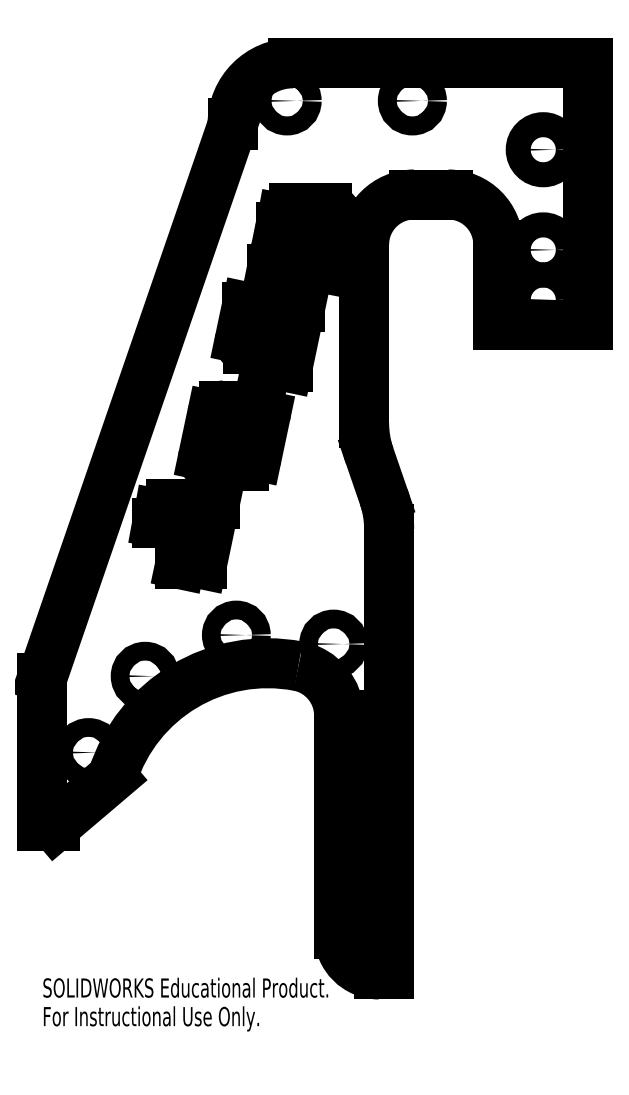
<metadata>
{"format":"dxf","ext":"dxf","renderer":"ezdxf+matplotlib","layout":"modelspace","background":"white","min_lineweight":24,"dpi":150}
</metadata>
<code>
0
SECTION
2
ENTITIES
0
CIRCLE
8
0
10
-1.556
20
4.237
30
0
40
0.095
0
CIRCLE
8
0
10
-0.3064
20
4.237
30
0
40
0.095
0
LINE
8
0
10
-1.038
20
-4.081
30
0
11
-1.038
21
-1.895
31
0
0
ARC
8
0
10
-0.6381
20
-4.081
30
0
40
0.4
50
180
51
270
0
LINE
8
0
10
-0.5381
20
-4.481
30
0
11
-0.6381
21
-4.481
31
0
0
LINE
8
0
10
-0.5381
20
-0.03861
30
0
11
-0.5381
21
-4.481
31
0
0
ARC
8
0
10
-1.538
20
-0.03861
30
0
40
1
50
0
51
19
0
LINE
8
0
10
-0.5926
20
0.287
30
0
11
-0.7336
21
0.6966
31
0
0
ARC
8
0
10
0.2119
20
1.022
30
0
40
1
50
180
51
199
0
LINE
8
0
10
-0.7881
20
2.803
30
0
11
-0.7881
21
1.022
31
0
0
ARC
8
0
10
-0.2881
20
2.803
30
0
40
0.5
50
90
51
180
0
LINE
8
0
10
-0.2881
20
3.303
30
0
11
0.05089
21
3.303
31
0
0
ARC
8
0
10
0.05089
20
2.803
30
0
40
0.5
50
0
51
90
0
LINE
8
0
10
0.5509
20
2.803
30
0
11
0.5509
21
2.003
31
0
0
LINE
8
0
10
1.444
20
2.003
30
0
11
0.5509
21
2.003
31
0
0
LINE
8
0
10
1.444
20
2.003
30
0
11
1.444
21
4.612
31
0
0
LINE
8
0
10
-1.5
20
4.612
30
0
11
1.444
21
4.612
31
0
0
ARC
8
0
10
-1.5
20
4.012
30
0
40
0.6
50
90
51
180
0
LINE
8
0
10
-2.1
20
4
30
0
11
-2.1
21
4.012
31
0
0
LINE
8
0
10
-2.1
20
4
30
0
11
-4
21
-1.518
31
0
0
LINE
8
0
10
-4
20
-1.518
30
0
11
-4
21
-3
31
0
0
LINE
8
0
10
-4
20
-3
30
0
11
-3.873
21
-3
31
0
0
LINE
8
0
10
-3.873
20
-3
30
0
11
-3.3
21
-2.513
31
0
0
ARC
8
0
10
-1.75
20
-3
30
0
40
1.625
50
79.14
51
162.6
0
ARC
8
0
10
-1.538
20
-1.895
30
0
40
0.5
50
0
51
79.14
0
LINE
8
0
10
-2.177
20
0.6848
30
0
11
-2.173
21
0.6848
31
0
0
LINE
8
0
10
-2.173
20
0.5968
30
0
11
-2.173
21
0.6848
31
0
0
LINE
8
0
10
-2.173
20
0.5968
30
0
11
-2.312
21
0.5968
31
0
0
SPLINE
8
0
210
0
220
0
230
1
70
     8
71
     3
72
    23
73
    19
74
     0
42
1e-08
43
1e-08
40
0
40
0
40
0
40
0
40
0.07236
40
0.1402
40
0.2044
40
0.2651
40
0.3247
40
0.3816
40
0.4393
40
0.4968
40
0.5547
40
0.6127
40
0.6707
40
0.7305
40
0.7925
40
0.8583
40
0.9267
40
1
40
1
40
1
40
1
10
-2.312
20
0.5968
30
0
10
-2.316
20
0.597
30
0
10
-2.323
20
0.5972
30
0
10
-2.333
20
0.5984
30
0
10
-2.343
20
0.6007
30
0
10
-2.352
20
0.6036
30
0
10
-2.36
20
0.6076
30
0
10
-2.367
20
0.6124
30
0
10
-2.374
20
0.6182
30
0
10
-2.38
20
0.6247
30
0
10
-2.385
20
0.632
30
0
10
-2.389
20
0.6399
30
0
10
-2.392
20
0.6482
30
0
10
-2.394
20
0.6572
30
0
10
-2.395
20
0.6666
30
0
10
-2.395
20
0.6766
30
0
10
-2.394
20
0.6871
30
0
10
-2.393
20
0.6942
30
0
10
-2.392
20
0.6978
30
0
0
LINE
8
0
10
-2.392
20
0.6978
30
0
11
-2.307
21
1.099
31
0
0
SPLINE
8
0
210
0
220
0
230
1
70
     8
71
     3
72
    15
73
    11
74
     0
42
1e-08
43
1e-08
40
0
40
0
40
0
40
0
40
0.1315
40
0.2575
40
0.3808
40
0.5053
40
0.6292
40
0.7509
40
0.873
40
1
40
1
40
1
40
1
10
-2.307
20
1.099
30
0
10
-2.305
20
1.106
30
0
10
-2.302
20
1.12
30
0
10
-2.292
20
1.139
30
0
10
-2.28
20
1.156
30
0
10
-2.265
20
1.171
30
0
10
-2.248
20
1.182
30
0
10
-2.229
20
1.191
30
0
10
-2.209
20
1.196
30
0
10
-2.195
20
1.197
30
0
10
-2.188
20
1.197
30
0
0
LINE
8
0
10
-2.188
20
1.197
30
0
11
-2.079
21
1.197
31
0
0
LINE
8
0
10
-2.079
20
1.109
30
0
11
-2.079
21
1.197
31
0
0
LINE
8
0
10
-2.079
20
1.109
30
0
11
-2.086
21
1.109
31
0
0
LINE
8
0
10
-2.086
20
1.109
30
0
11
-2.177
21
0.6848
31
0
0
LINE
8
0
10
-1.983
20
0.5968
30
0
11
-2.084
21
0.5968
31
0
0
LINE
8
0
10
-2.084
20
0.6848
30
0
11
-2.084
21
0.5968
31
0
0
LINE
8
0
10
-2.084
20
0.6848
30
0
11
-2.078
21
0.6848
31
0
0
LINE
8
0
10
-2.078
20
0.6848
30
0
11
-1.986
21
1.109
31
0
0
LINE
8
0
10
-1.986
20
1.109
30
0
11
-2
21
1.109
31
0
0
LINE
8
0
10
-2
20
1.197
30
0
11
-2
21
1.109
31
0
0
LINE
8
0
10
-2
20
1.197
30
0
11
-1.859
21
1.197
31
0
0
SPLINE
8
0
210
0
220
0
230
1
70
     8
71
     3
72
    23
73
    19
74
     0
42
1e-08
43
1e-08
40
0
40
0
40
0
40
0
40
0.07807
40
0.151
40
0.2194
40
0.2842
40
0.3449
40
0.4043
40
0.462
40
0.5199
40
0.577
40
0.6334
40
0.69
40
0.7468
40
0.8063
40
0.867
40
0.9318
40
1
40
1
40
1
40
1
10
-1.859
20
1.197
30
0
10
-1.855
20
1.197
30
0
10
-1.847
20
1.197
30
0
10
-1.836
20
1.195
30
0
10
-1.825
20
1.193
30
0
10
-1.815
20
1.19
30
0
10
-1.806
20
1.186
30
0
10
-1.798
20
1.181
30
0
10
-1.791
20
1.175
30
0
10
-1.785
20
1.168
30
0
10
-1.78
20
1.161
30
0
10
-1.775
20
1.153
30
0
10
-1.772
20
1.144
30
0
10
-1.77
20
1.135
30
0
10
-1.769
20
1.126
30
0
10
-1.769
20
1.116
30
0
10
-1.77
20
1.106
30
0
10
-1.771
20
1.099
30
0
10
-1.772
20
1.096
30
0
0
LINE
8
0
10
-1.772
20
1.096
30
0
11
-1.856
21
0.6943
31
0
0
SPLINE
8
0
210
0
220
0
230
1
70
     8
71
     3
72
    19
73
    15
74
     0
42
1e-08
43
1e-08
40
0
40
0
40
0
40
0
40
0.1205
40
0.2386
40
0.3589
40
0.4837
40
0.5474
40
0.6104
40
0.6725
40
0.7355
40
0.7994
40
0.8643
40
0.9312
40
1
40
1
40
1
40
1
10
-1.856
20
0.6943
30
0
10
-1.858
20
0.6876
30
0
10
-1.862
20
0.6743
30
0
10
-1.872
20
0.6559
30
0
10
-1.884
20
0.6392
30
0
10
-1.897
20
0.6268
30
0
10
-1.909
20
0.6183
30
0
10
-1.918
20
0.6124
30
0
10
-1.928
20
0.6077
30
0
10
-1.938
20
0.6036
30
0
10
-1.949
20
0.6007
30
0
10
-1.96
20
0.5984
30
0
10
-1.971
20
0.5972
30
0
10
-1.979
20
0.597
30
0
10
-1.983
20
0.5968
30
0
0
LINE
8
0
10
-1.451
20
2.748
30
0
11
-1.473
21
2.652
31
0
0
LINE
8
0
10
-1.473
20
2.652
30
0
11
-1.156
21
2.652
31
0
0
LINE
8
0
10
-1.156
20
2.652
30
0
11
-1.173
21
2.564
31
0
0
LINE
8
0
10
-1.173
20
2.564
30
0
11
-1.708
21
2.564
31
0
0
LINE
8
0
10
-1.708
20
2.564
30
0
11
-1.673
21
2.738
31
0
0
SPLINE
8
0
210
0
220
0
230
1
70
     8
71
     3
72
    19
73
    15
74
     0
42
1e-08
43
1e-08
40
0
40
0
40
0
40
0
40
0.1315
40
0.2575
40
0.3804
40
0.5054
40
0.5681
40
0.6294
40
0.6907
40
0.7512
40
0.8116
40
0.8729
40
0.9355
40
1
40
1
40
1
40
1
10
-1.673
20
2.738
30
0
10
-1.671
20
2.745
30
0
10
-1.667
20
2.759
30
0
10
-1.658
20
2.778
30
0
10
-1.646
20
2.795
30
0
10
-1.633
20
2.807
30
0
10
-1.622
20
2.815
30
0
10
-1.613
20
2.821
30
0
10
-1.604
20
2.825
30
0
10
-1.595
20
2.829
30
0
10
-1.585
20
2.832
30
0
10
-1.575
20
2.834
30
0
10
-1.565
20
2.835
30
0
10
-1.557
20
2.836
30
0
10
-1.554
20
2.836
30
0
0
LINE
8
0
10
-1.554
20
2.836
30
0
11
-1.335
21
2.836
31
0
0
LINE
8
0
10
-1.335
20
2.836
30
0
11
-1.282
21
3.076
31
0
0
LINE
8
0
10
-1.282
20
3.076
30
0
11
-1.382
21
3.076
31
0
0
LINE
8
0
10
-1.382
20
3.076
30
0
11
-1.402
21
2.979
31
0
0
LINE
8
0
10
-1.402
20
2.979
30
0
11
-1.619
21
2.979
31
0
0
LINE
8
0
10
-1.619
20
2.979
30
0
11
-1.603
21
3.067
31
0
0
SPLINE
8
0
210
0
220
0
230
1
70
     8
71
     3
72
    15
73
    11
74
     0
42
1e-08
43
1e-08
40
0
40
0
40
0
40
0
40
0.131
40
0.2568
40
0.3793
40
0.5041
40
0.6279
40
0.7502
40
0.8722
40
1
40
1
40
1
40
1
10
-1.603
20
3.067
30
0
10
-1.601
20
3.074
30
0
10
-1.598
20
3.088
30
0
10
-1.588
20
3.107
30
0
10
-1.576
20
3.124
30
0
10
-1.561
20
3.138
30
0
10
-1.544
20
3.149
30
0
10
-1.525
20
3.158
30
0
10
-1.505
20
3.163
30
0
10
-1.491
20
3.163
30
0
10
-1.484
20
3.164
30
0
0
LINE
8
0
10
-1.484
20
3.164
30
0
11
-1.155
21
3.164
31
0
0
SPLINE
8
0
210
0
220
0
230
1
70
     8
71
     3
72
    23
73
    19
74
     0
42
1e-08
43
1e-08
40
0
40
0
40
0
40
0
40
0.07812
40
0.1511
40
0.2196
40
0.2842
40
0.3459
40
0.405
40
0.4626
40
0.5207
40
0.5778
40
0.6342
40
0.6899
40
0.7474
40
0.8062
40
0.8669
40
0.9318
40
1
40
1
40
1
40
1
10
-1.155
20
3.164
30
0
10
-1.151
20
3.163
30
0
10
-1.143
20
3.163
30
0
10
-1.132
20
3.162
30
0
10
-1.121
20
3.16
30
0
10
-1.111
20
3.157
30
0
10
-1.102
20
3.153
30
0
10
-1.094
20
3.148
30
0
10
-1.087
20
3.142
30
0
10
-1.081
20
3.135
30
0
10
-1.075
20
3.128
30
0
10
-1.071
20
3.12
30
0
10
-1.068
20
3.111
30
0
10
-1.066
20
3.102
30
0
10
-1.065
20
3.093
30
0
10
-1.065
20
3.083
30
0
10
-1.066
20
3.073
30
0
10
-1.067
20
3.066
30
0
10
-1.068
20
3.063
30
0
0
LINE
8
0
10
-1.068
20
3.063
30
0
11
-1.113
21
2.845
31
0
0
SPLINE
8
0
210
0
220
0
230
1
70
     8
71
     3
72
    19
73
    15
74
     0
42
1e-08
43
1e-08
40
0
40
0
40
0
40
0
40
0.12
40
0.2382
40
0.3581
40
0.4831
40
0.5462
40
0.6093
40
0.6721
40
0.7352
40
0.7984
40
0.8642
40
0.9312
40
1
40
1
40
1
40
1
10
-1.113
20
2.845
30
0
10
-1.115
20
2.838
30
0
10
-1.119
20
2.825
30
0
10
-1.129
20
2.807
30
0
10
-1.141
20
2.79
30
0
10
-1.154
20
2.778
30
0
10
-1.166
20
2.769
30
0
10
-1.175
20
2.763
30
0
10
-1.185
20
2.758
30
0
10
-1.195
20
2.754
30
0
10
-1.206
20
2.751
30
0
10
-1.217
20
2.749
30
0
10
-1.228
20
2.748
30
0
10
-1.236
20
2.748
30
0
10
-1.24
20
2.748
30
0
0
LINE
8
0
10
-1.24
20
2.748
30
0
11
-1.451
21
2.748
31
0
0
LINE
8
0
10
-1.96
20
2.18
30
0
11
-1.742
21
2.18
31
0
0
LINE
8
0
10
-1.742
20
2.18
30
0
11
-1.812
21
1.852
31
0
0
LINE
8
0
10
-1.812
20
1.852
30
0
11
-1.712
21
1.852
31
0
0
LINE
8
0
10
-1.712
20
1.852
30
0
11
-1.643
21
2.18
31
0
0
LINE
8
0
10
-1.643
20
2.18
30
0
11
-1.425
21
2.18
31
0
0
LINE
8
0
10
-1.425
20
2.18
30
0
11
-1.551
21
1.58
31
0
0
LINE
8
0
10
-1.551
20
1.58
30
0
11
-1.768
21
1.58
31
0
0
LINE
8
0
10
-1.768
20
1.58
30
0
11
-1.729
21
1.764
31
0
0
LINE
8
0
10
-1.729
20
1.764
30
0
11
-1.946
21
1.764
31
0
0
SPLINE
8
0
210
0
220
0
230
1
70
     8
71
     3
72
    23
73
    19
74
     0
42
1e-08
43
1e-08
40
0
40
0
40
0
40
0
40
0.0723
40
0.1411
40
0.205
40
0.2668
40
0.3252
40
0.3828
40
0.4405
40
0.498
40
0.5559
40
0.6132
40
0.6716
40
0.7306
40
0.7926
40
0.8583
40
0.9267
40
1
40
1
40
1
40
1
10
-1.946
20
1.764
30
0
10
-1.95
20
1.764
30
0
10
-1.957
20
1.764
30
0
10
-1.968
20
1.766
30
0
10
-1.977
20
1.768
30
0
10
-1.986
20
1.771
30
0
10
-1.994
20
1.775
30
0
10
-2.002
20
1.78
30
0
10
-2.008
20
1.785
30
0
10
-2.014
20
1.792
30
0
10
-2.019
20
1.799
30
0
10
-2.023
20
1.807
30
0
10
-2.026
20
1.815
30
0
10
-2.028
20
1.824
30
0
10
-2.029
20
1.834
30
0
10
-2.029
20
1.844
30
0
10
-2.029
20
1.854
30
0
10
-2.027
20
1.861
30
0
10
-2.026
20
1.865
30
0
0
LINE
8
0
10
-2.026
20
1.865
30
0
11
-1.96
21
2.18
31
0
0
LINE
8
0
10
-2.28
20
0.2135
30
0
11
-2.405
21
-0.3859
31
0
0
LINE
8
0
10
-2.405
20
-0.3859
30
0
11
-2.622
21
-0.3859
31
0
0
LINE
8
0
10
-2.622
20
-0.3859
30
0
11
-2.514
21
0.1255
31
0
0
LINE
8
0
10
-2.514
20
0.1255
30
0
11
-2.614
21
0.1255
31
0
0
LINE
8
0
10
-2.614
20
0.1255
30
0
11
-2.634
21
0.02873
31
0
0
LINE
8
0
10
-2.634
20
0.02873
30
0
11
-2.851
21
0.02873
31
0
0
LINE
8
0
10
-2.851
20
0.02873
30
0
11
-2.835
21
0.1172
31
0
0
SPLINE
8
0
210
0
220
0
230
1
70
     8
71
     3
72
    15
73
    11
74
     0
42
1e-08
43
1e-08
40
0
40
0
40
0
40
0
40
0.131
40
0.2568
40
0.3793
40
0.5041
40
0.6279
40
0.7502
40
0.8722
40
1
40
1
40
1
40
1
10
-2.835
20
0.1172
30
0
10
-2.833
20
0.1242
30
0
10
-2.83
20
0.138
30
0
10
-2.82
20
0.1567
30
0
10
-2.808
20
0.1735
30
0
10
-2.793
20
0.1876
30
0
10
-2.776
20
0.1992
30
0
10
-2.757
20
0.2075
30
0
10
-2.737
20
0.2126
30
0
10
-2.723
20
0.2132
30
0
10
-2.716
20
0.2135
30
0
0
LINE
8
0
10
-2.716
20
0.2135
30
0
11
-2.28
21
0.2135
31
0
0
CIRCLE
8
0
10
-3.537
20
-2.266
30
0
40
0.09375
0
CIRCLE
8
0
10
-2.973
20
-1.505
30
0
40
0.09375
0
CIRCLE
8
0
10
-2.063
20
-1.094
30
0
40
0.09375
0
CIRCLE
8
0
10
-1.092
20
-1.183
30
0
40
0.09375
0
CIRCLE
8
0
10
1
20
2.25
30
0
40
0.125
0
CIRCLE
8
0
10
1
20
2.75
30
0
40
0.125
0
CIRCLE
8
0
10
1
20
3.75
30
0
40
0.125
0
MTEXT
8
0
10
-4
20
-4.521
30
0
40
0.1903
41
0
71
     1
72
     1
1
SOLIDWORKS Educational Product.
7
SLDTEXTSTYLE0
73
     1
44
1
0
MTEXT
8
0
10
-4
20
-4.806
30
0
40
0.1903
41
0
71
     1
72
     1
1
For Instructional Use Only.
7
SLDTEXTSTYLE0
73
     1
44
1
0
ENDSEC
0
EOF

</code>
